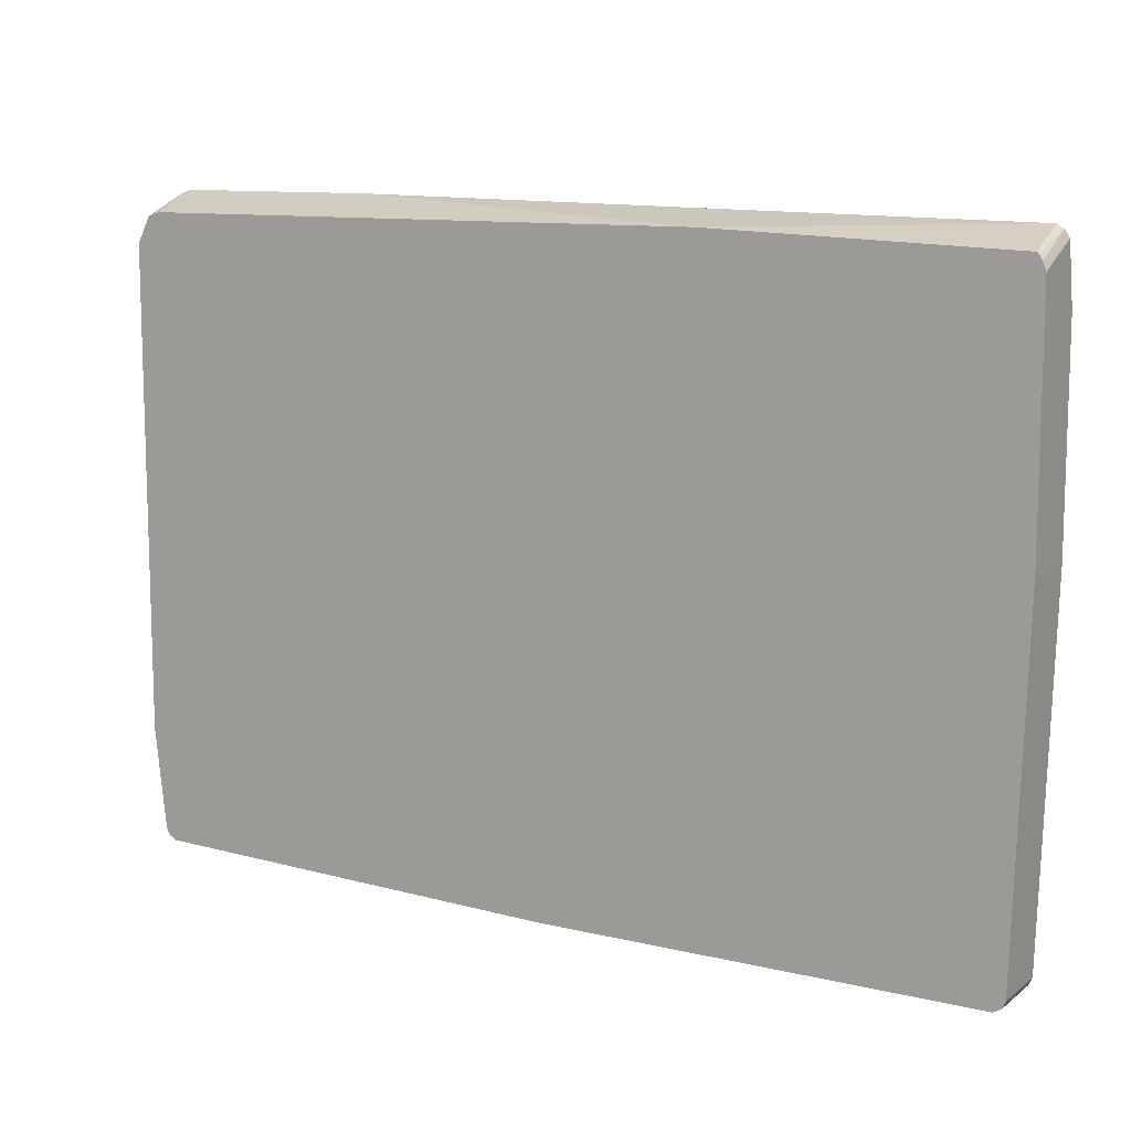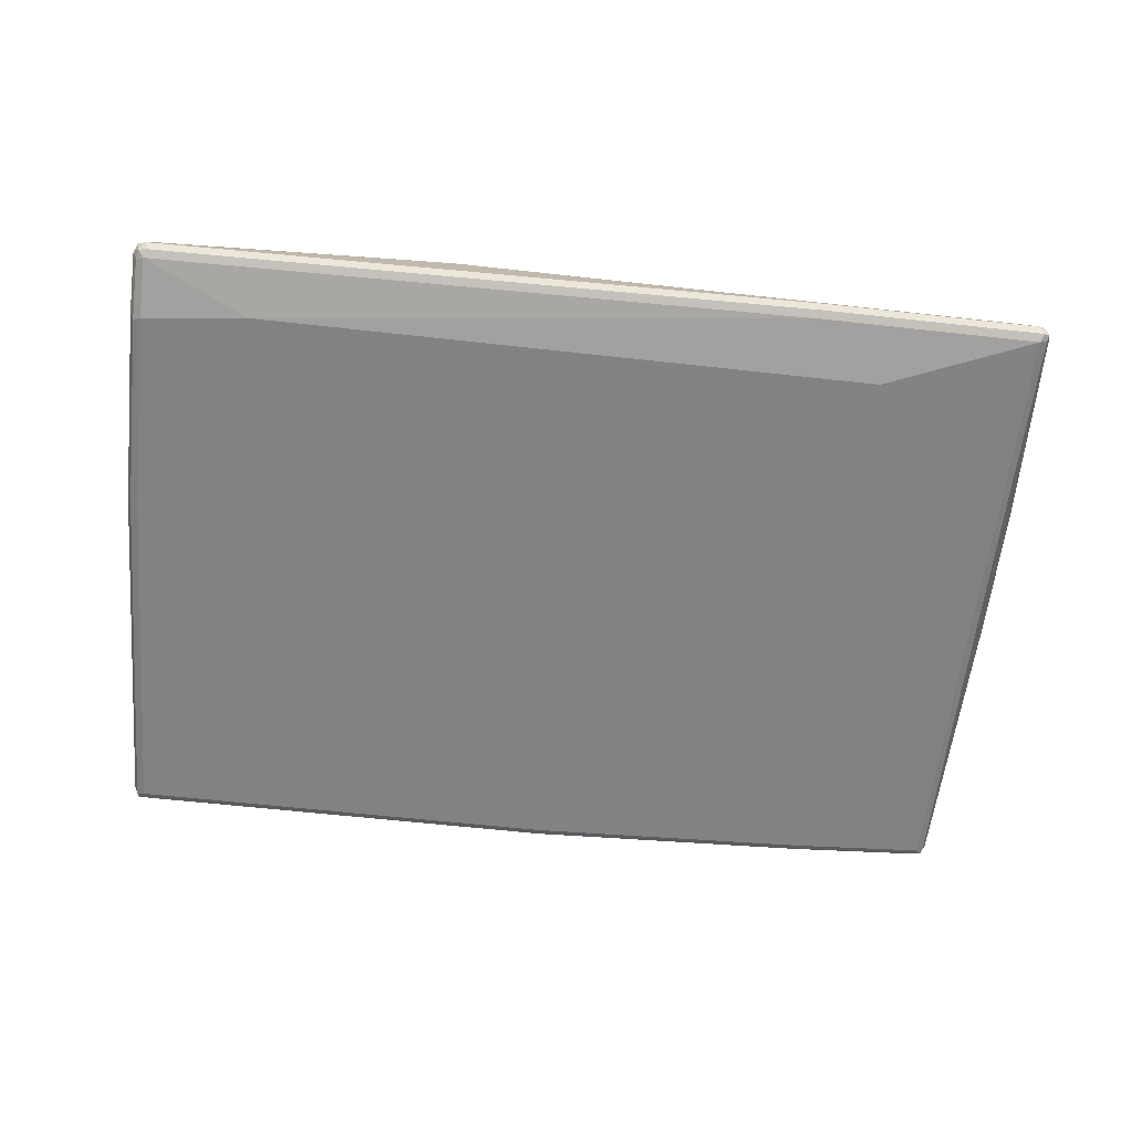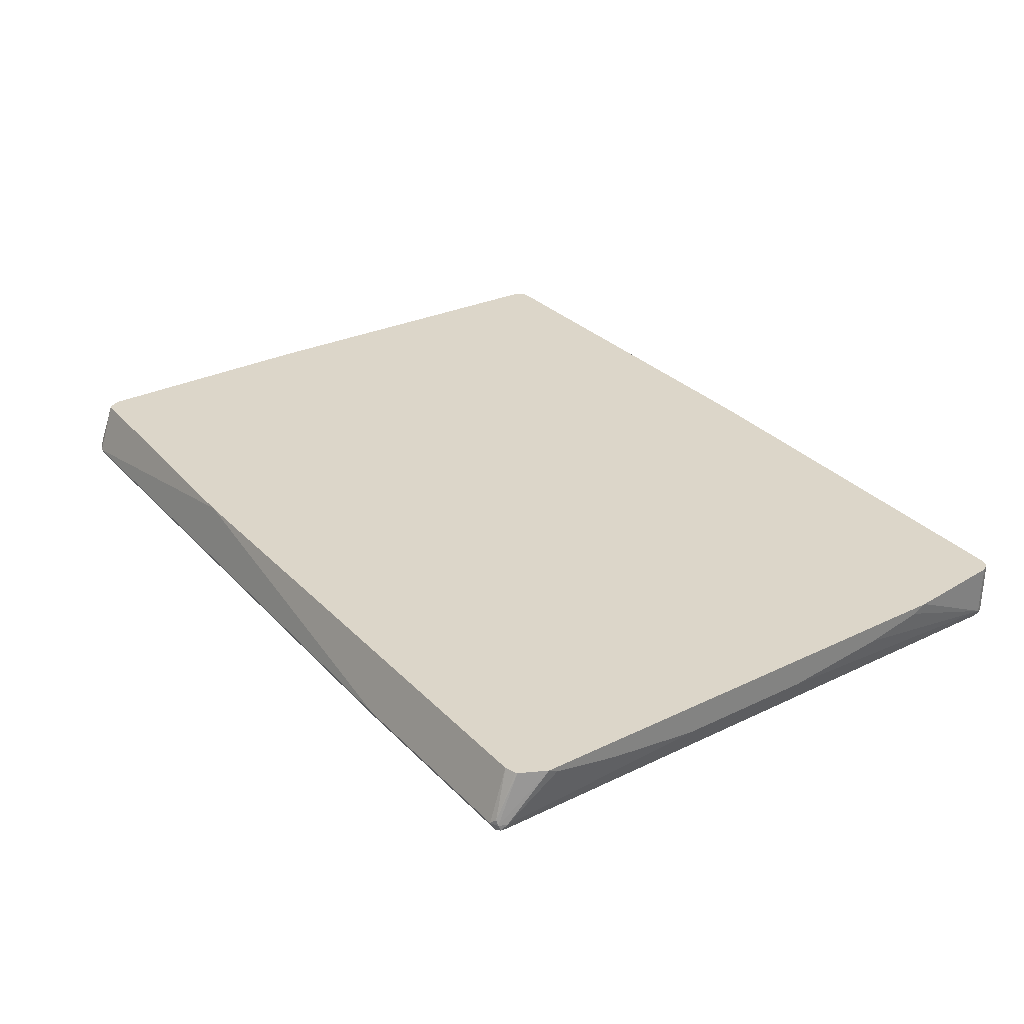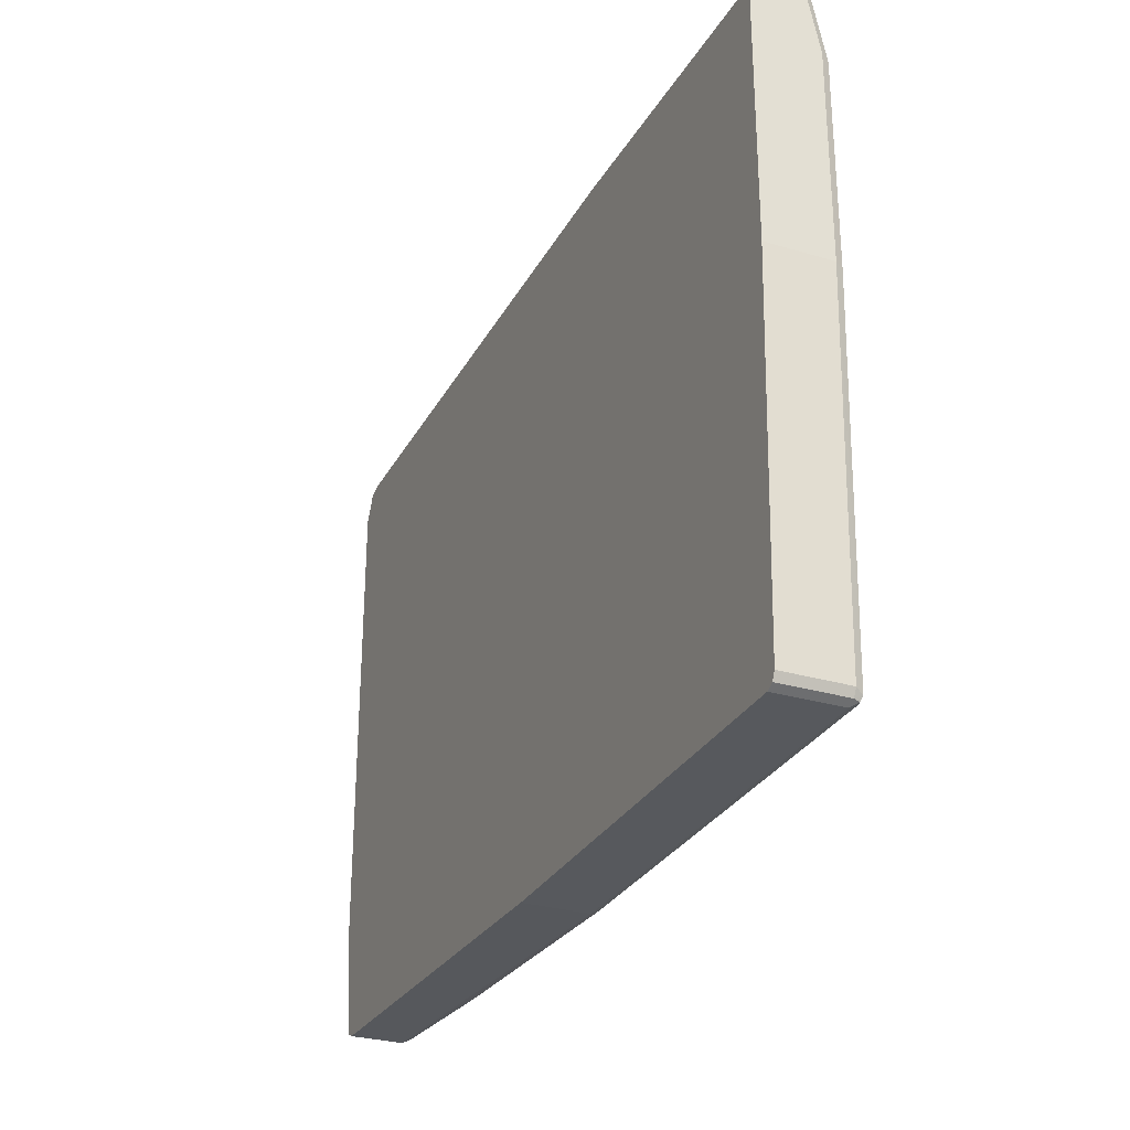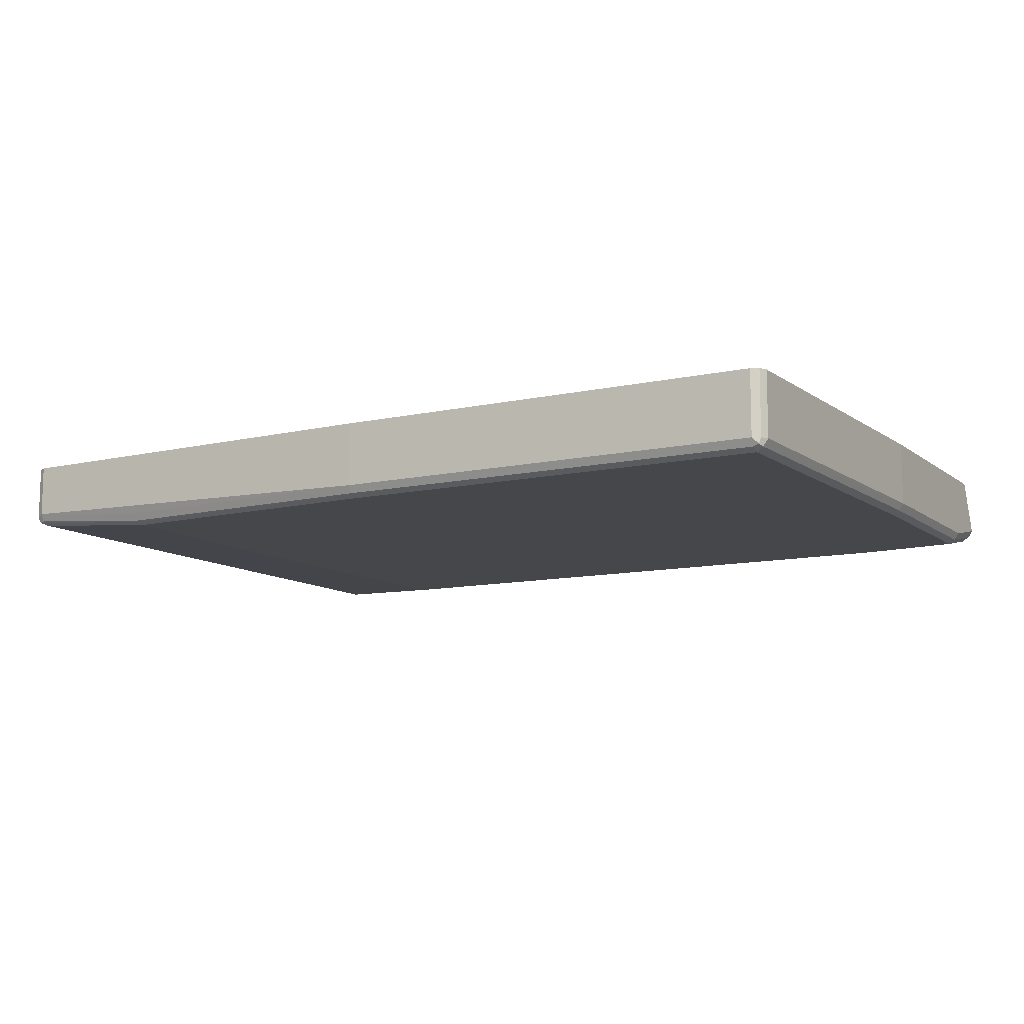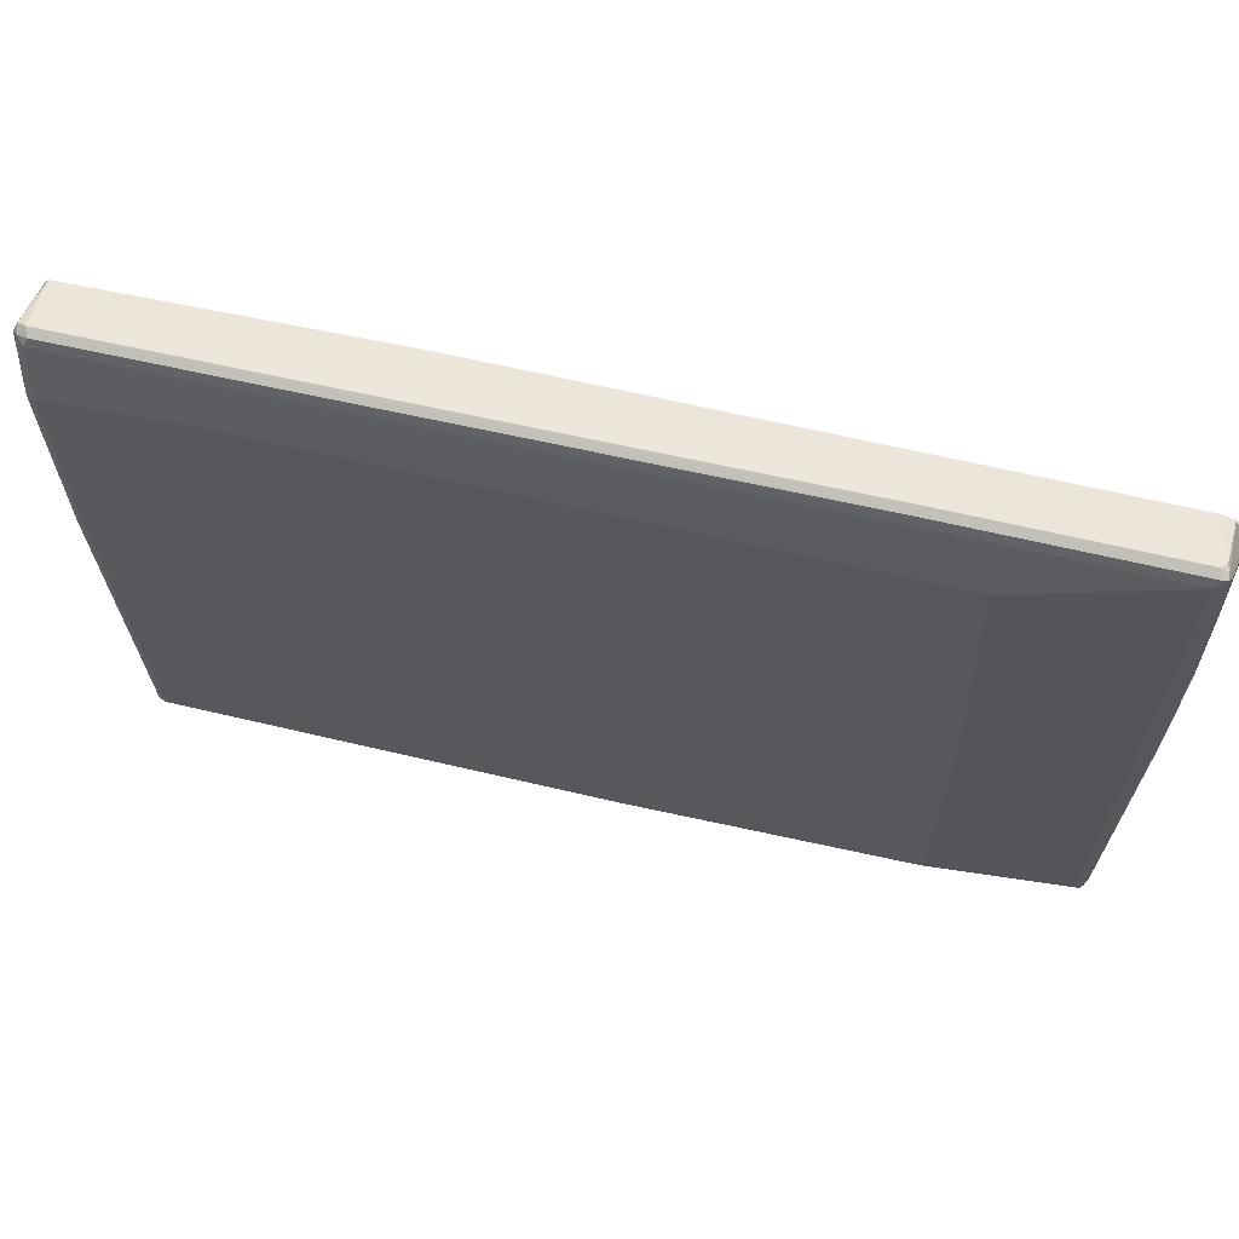
<metadata>
{"format":"obj","ext":"obj","renderer":"f3d","projection":"perspective","resolution":1024,"background":"white","views":[{"elev":10.8,"azim":-149.5,"up":"+Z"},{"elev":-60.9,"azim":-6.5,"up":"+Y"},{"elev":30.2,"azim":54.9,"up":"+Y"},{"elev":-29.1,"azim":-113.8,"up":"+Z"},{"elev":-10.8,"azim":-150.7,"up":"+Y"},{"elev":64.8,"azim":13.4,"up":"+Z"}]}
</metadata>
<code>
v -0.7339 -0.1631 0.2936
v -0.7421 -0.1549 0.3017
v -0.7447 -0.1577 0.2881
v -0.7503 -0.1468 0.2936
v -0.7447 -0.1413 0.3044
v -0.7456 -0.07194 0.2726
v -0.7503 -0.07194 0.2609
v -0.7387 -0.07194 0.282
v -0.7406 -0.07194 0.2801
v -0.7339 -0.1468 0.3098
v -0.7284 -0.1577 0.3044
v 0.201 -0.1577 0.3207
v 0.1956 -0.1631 0.3098
v 0.5056 -0.1631 0.3098
v -0.5871 -0.1794 0.2283
v -0.7339 -0.1794 0.212
v 0.2935 -0.1794 0.2283
v 0.3099 -0.1794 -0.1468
v 0.5056 -0.1631 -0.5708
v 0.3099 -0.1794 -0.5708
v -0.7176 -0.1794 -0.5871
v -0.09794 -0.1794 -0.5871
v -0.08974 -0.1753 -0.5953
v 0.3179 -0.1753 -0.5789
v 0.3099 -0.174 -0.5816
v -0.09794 -0.174 -0.598
v -0.7176 -0.174 -0.598
v -0.7176 -0.1631 -0.6035
v -0.7257 -0.1712 -0.5994
v -0.7284 -0.1631 -0.598
v -0.7284 -0.174 -0.5926
v -0.7339 -0.1794 -0.08157
v -0.7447 -0.174 -0.08702
v -0.7503 -0.1631 -0.08157
v -0.7447 -0.174 0.2065
v -0.7503 -0.1631 0.212
v -0.7503 -0.07194 -0.08157
v -0.7339 -0.1631 -0.5871
v -0.7284 -0.07194 -0.598
v -0.7176 -0.07194 -0.6035
v -0.09794 -0.07194 -0.6035
v 0.5056 -0.07194 -0.5871
v 0.5056 -0.1468 -0.5871
v -0.09794 -0.1631 -0.6035
v 0.3099 -0.1631 -0.5871
v 0.5056 -0.1577 -0.5816
v 0.5137 -0.159 -0.5789
v 0.5164 -0.1522 -0.5816
v 0.5164 -0.07194 -0.5816
v 0.5219 -0.07194 -0.5708
v 0.538 -0.07194 -0.4271
v 0.5219 -0.1468 -0.5708
v 0.5164 -0.1577 -0.5708
v 0.5164 -0.1577 0.3098
v 0.5178 -0.1549 0.318
v 0.511 -0.1577 0.3207
v 0.5056 -0.1468 0.3262
v 0.5164 -0.1468 0.3207
v 0.5219 -0.1468 0.3098
v 0.538 -0.1143 0.01628
v 0.538 -0.1143 -0.1793
v 0.538 -0.09798 -0.3262
v 0.538 -0.08168 -0.4077
v 0.538 -0.09798 0.1468
v 0.538 -0.07946 0.2425
v 0.538 -0.07194 0.2556
v 0.5191 -0.07194 0.2924
v 0.5137 -0.1386 0.3221
v 0.5008 -0.07194 0.2984
v 0.5168 -0.07194 0.2936
v -0.3146 -0.07194 0.2984
v 0.212 -0.1468 0.3262
v -0.7339 -0.07194 -0.5871
f 55 57 56
f 55 58 57
f 55 59 58
f 55 60 59
f 55 61 60
f 55 52 61
f 55 53 52
f 63 51 62
f 63 62 52
f 63 52 51
f 62 51 64
f 61 62 64
f 60 61 64
f 60 64 59
f 52 62 61
f 55 56 14
f 50 42 51
f 55 54 53
f 65 59 64
f 46 25 43
f 46 47 25
f 46 48 47
f 46 43 48
f 48 43 42
f 55 14 54
f 49 50 48
f 52 50 51
f 48 50 52
f 53 48 52
f 53 47 48
f 53 19 47
f 53 54 19
f 49 42 50
f 65 66 59
f 67 51 8
f 66 64 51
f 37 8 39
f 7 8 37
f 7 37 4
f 73 37 39
f 73 38 37
f 73 39 38
f 39 8 51
f 42 39 51
f 12 14 56
f 54 14 19
f 19 20 47
f 24 47 20
f 24 25 47
f 45 25 26
f 12 56 57
f 65 64 66
f 71 67 8
f 72 71 10
f 66 51 67
f 58 66 67
f 58 59 66
f 58 67 68
f 58 68 57
f 68 69 57
f 71 8 10
f 70 69 68
f 70 68 67
f 69 67 71
f 69 71 57
f 72 57 71
f 72 12 57
f 72 10 12
f 70 67 69
f 45 43 25
f 49 48 42
f 44 45 26
f 15 1 16
f 15 16 17
f 15 17 14
f 18 14 17
f 18 19 14
f 18 20 19
f 13 1 15
f 18 17 20
f 21 20 16
f 22 20 21
f 23 20 22
f 23 24 20
f 23 25 24
f 23 26 25
f 17 16 20
f 13 15 14
f 13 14 12
f 13 12 1
f 44 43 45
f 2 3 1
f 2 4 3
f 5 4 2
f 6 4 5
f 6 7 4
f 6 8 7
f 9 8 6
f 9 5 8
f 9 6 5
f 5 10 8
f 11 10 2
f 11 12 10
f 11 1 12
f 11 2 1
f 23 22 26
f 22 21 26
f 5 2 10
f 27 28 26
f 37 34 4
f 38 34 37
f 27 26 21
f 30 31 38
f 44 26 28
f 30 38 39
f 36 4 34
f 30 39 28
f 40 41 28
f 40 39 41
f 41 39 42
f 41 42 43
f 44 41 43
f 44 28 41
f 40 28 39
f 36 34 35
f 31 34 38
f 3 4 35
f 29 28 27
f 29 30 28
f 29 31 30
f 36 35 4
f 27 21 31
f 31 21 32
f 33 31 32
f 29 27 31
f 33 35 34
f 33 32 35
f 32 16 35
f 32 21 16
f 35 16 1
f 3 35 1
f 33 34 31

</code>
